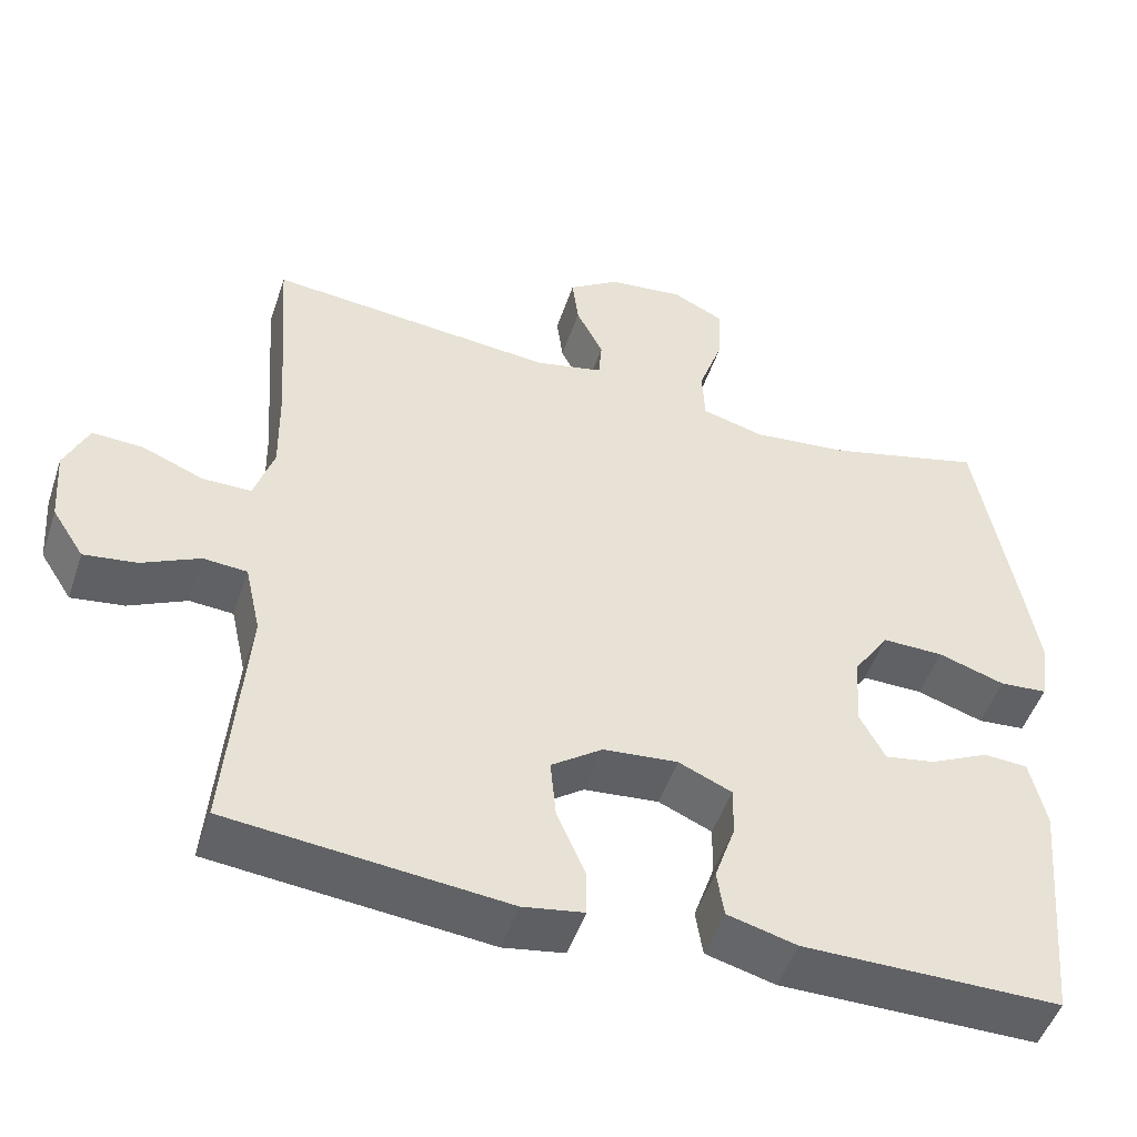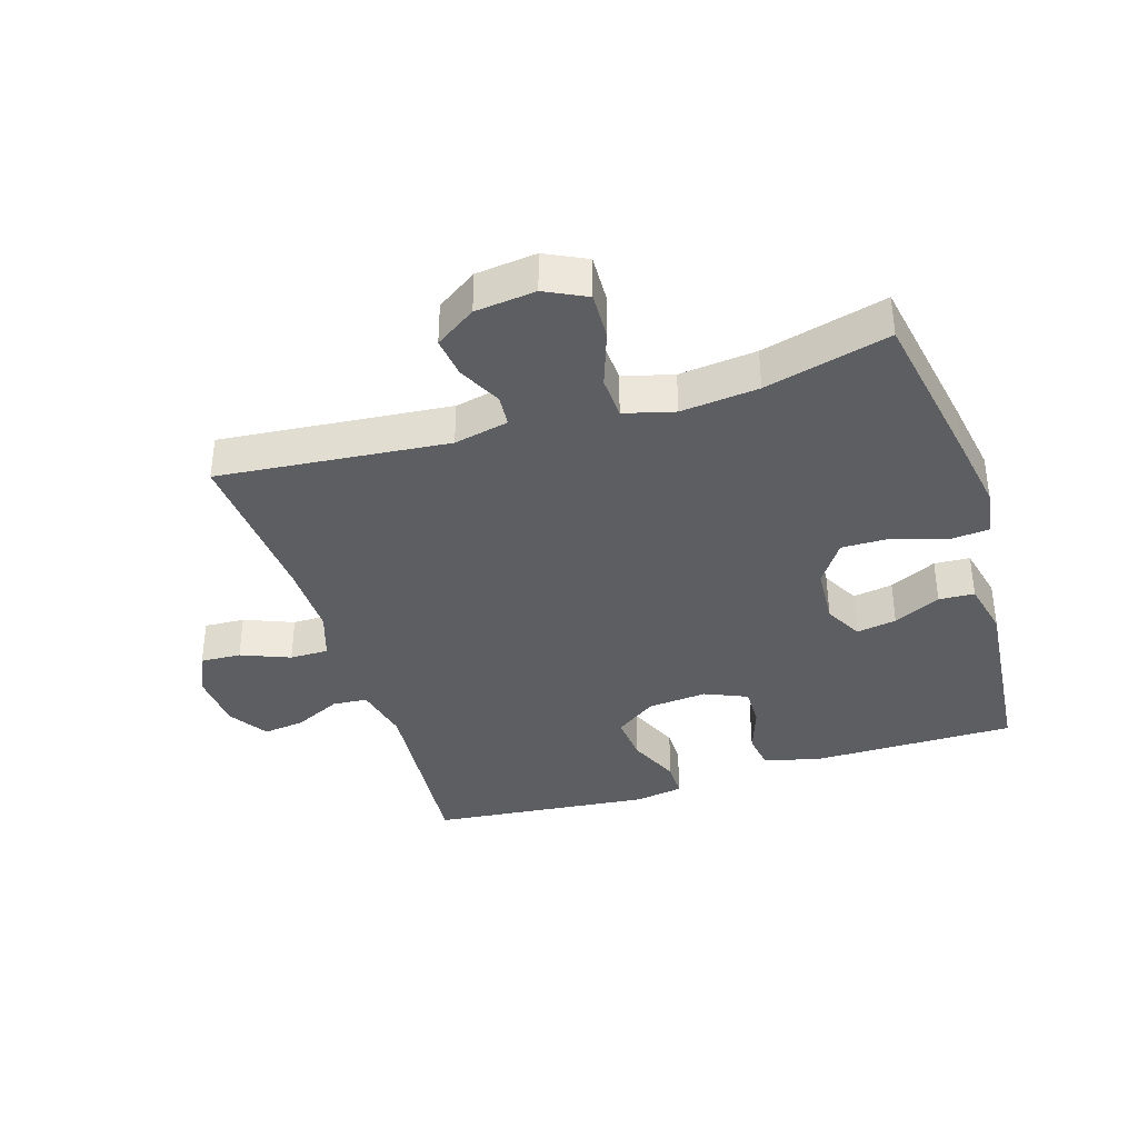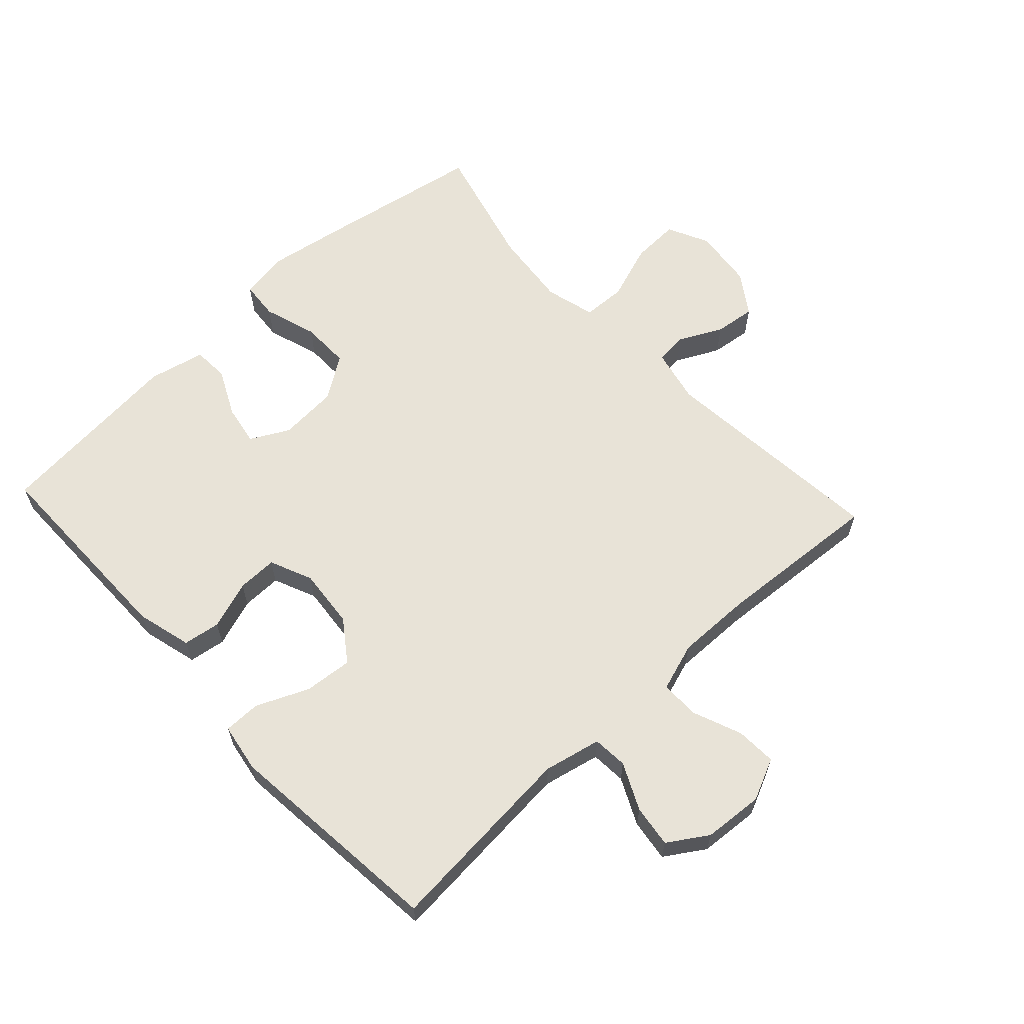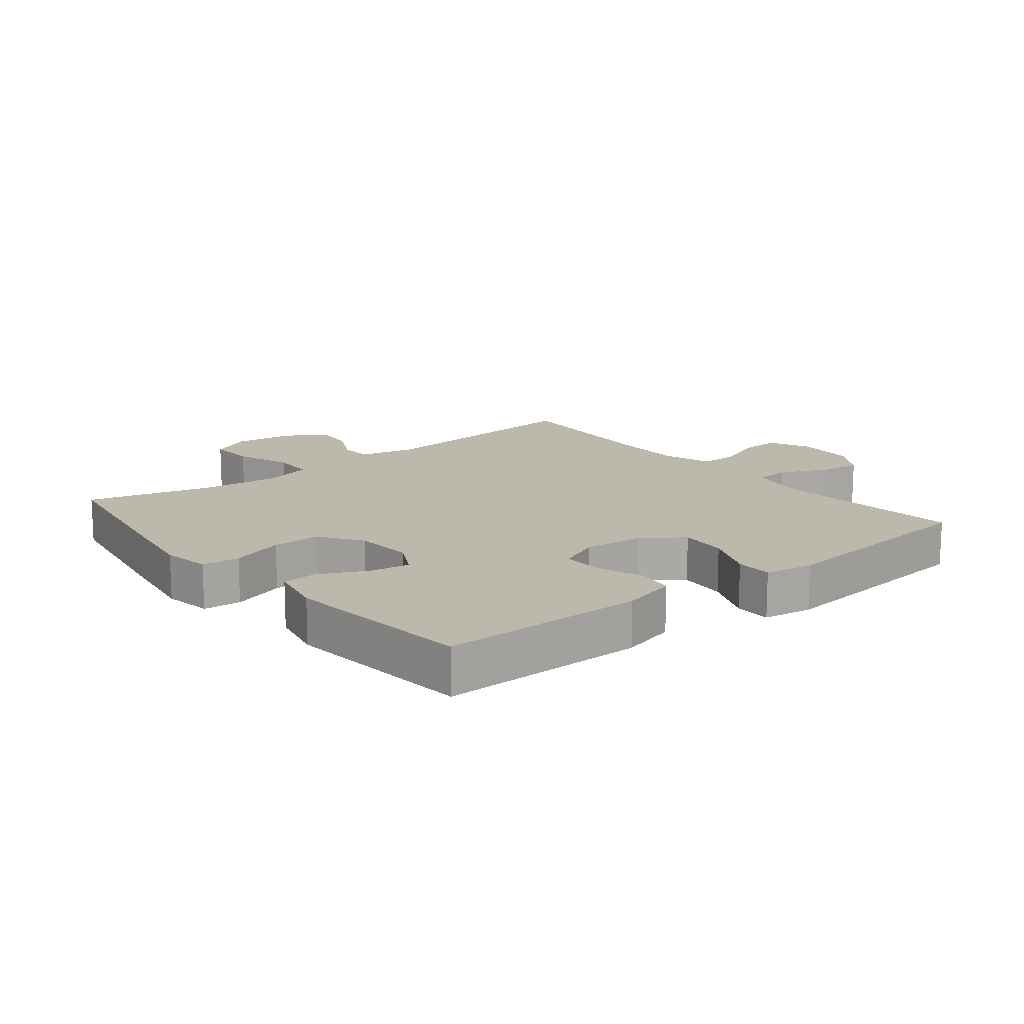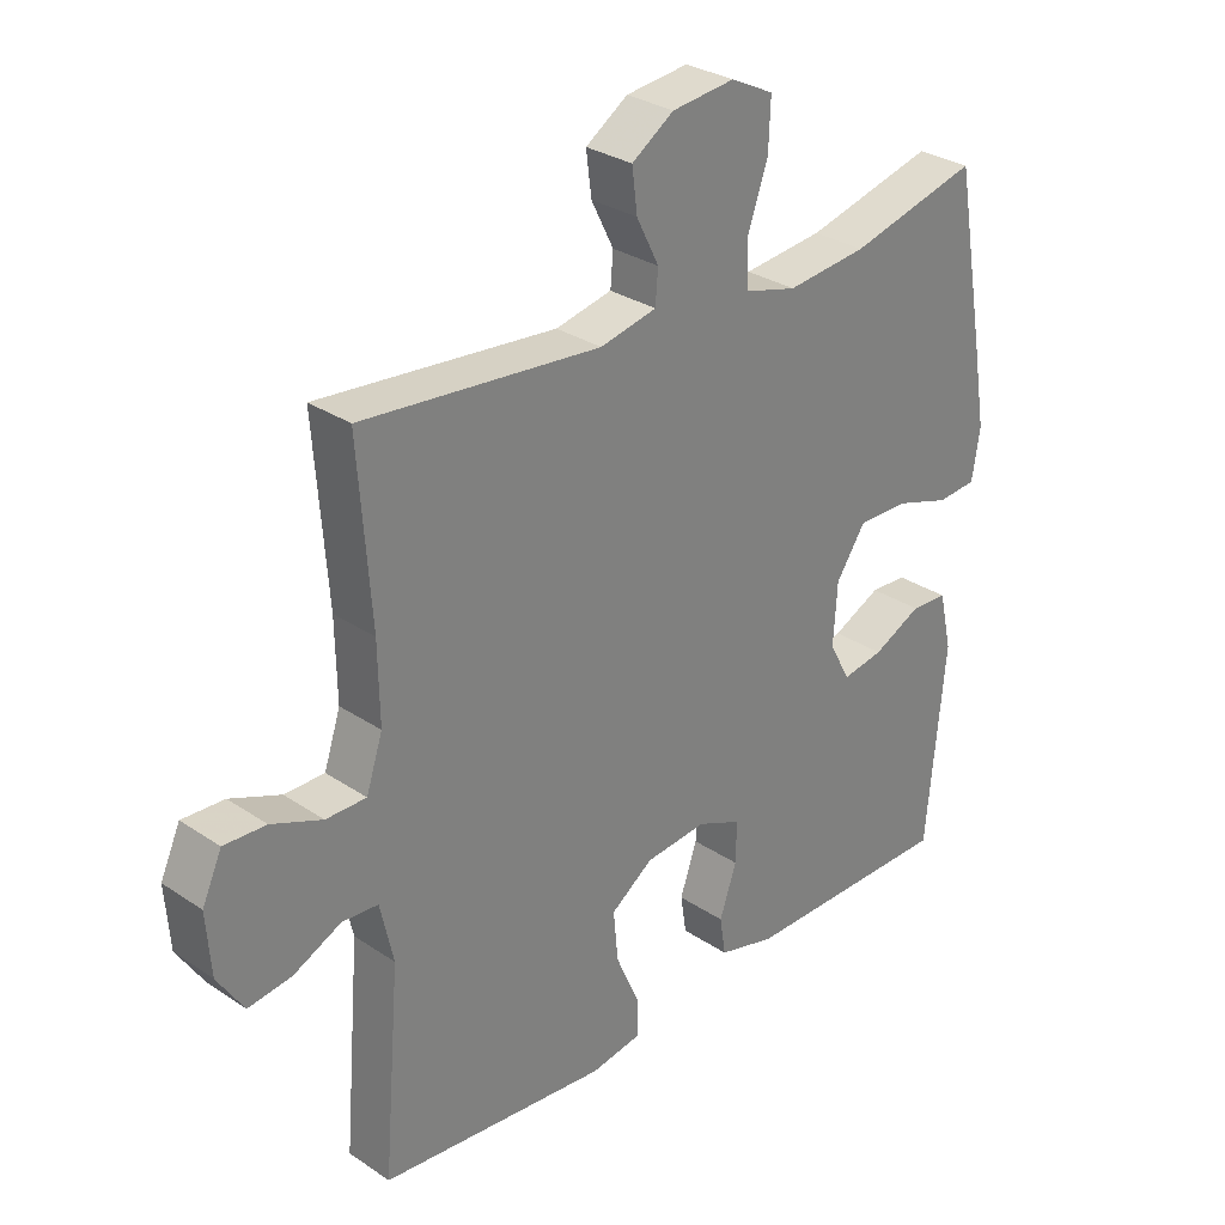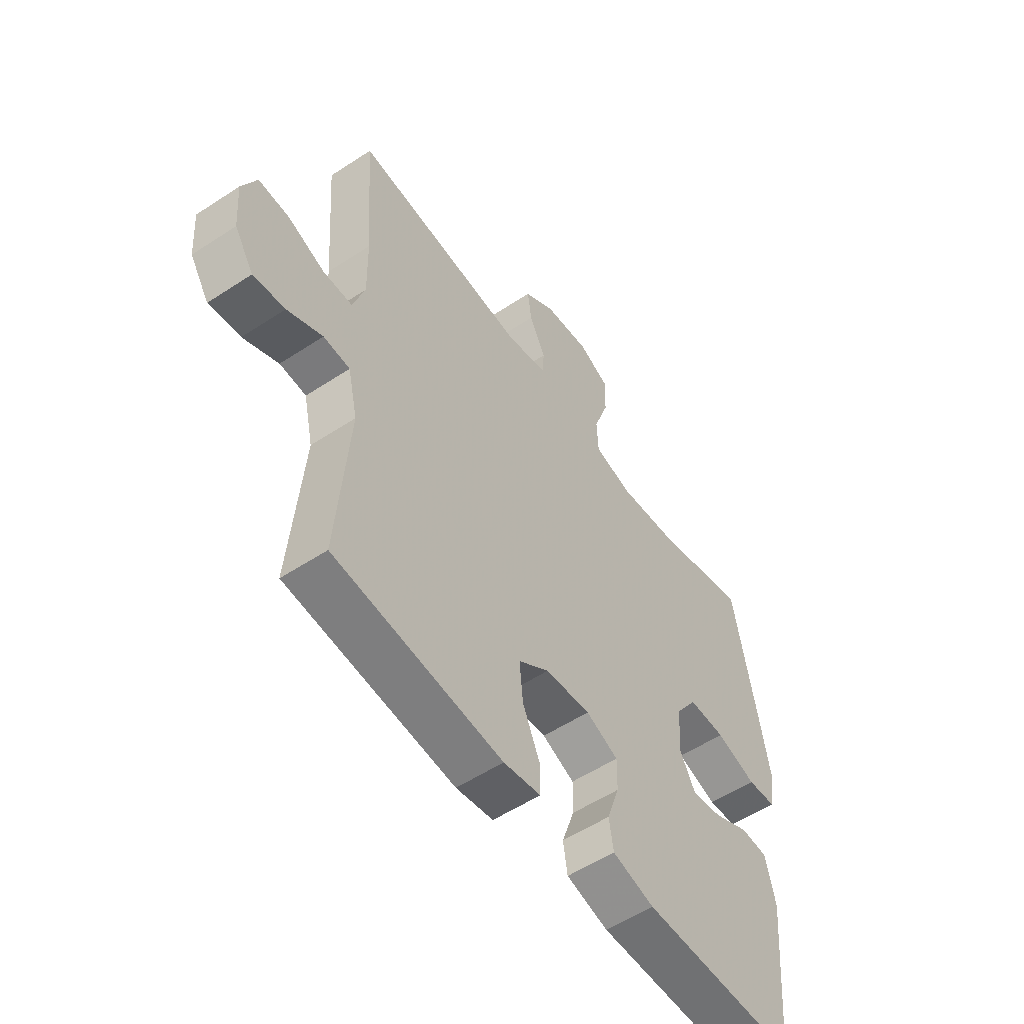
<metadata>
{"format":"obj","ext":"obj","renderer":"f3d","projection":"perspective","resolution":1024,"background":"white","views":[{"elev":-49.4,"azim":-18.3,"up":"+Z"},{"elev":-37.4,"azim":17.3,"up":"+Y"},{"elev":62.4,"azim":-132.9,"up":"+Y"},{"elev":14.8,"azim":141.0,"up":"+Y"},{"elev":29.9,"azim":-45.6,"up":"+Z"},{"elev":-55.1,"azim":-55.2,"up":"+Z"}]}
</metadata>
<code>
v -0.5 0.07 -0.5
v -0.475 0.07 -0.192
v -0.495 0.07 -0.102
v -0.55 0.07 -0.098
v -0.623 0.07 -0.133
v -0.689 0.07 -0.142
v -0.729 0.07 -0.08
v -0.736 0.07 0.014
v -0.706 0.07 0.08
v -0.642 0.07 0.077
v -0.565 0.07 0.046
v -0.504 0.07 0.046
v -0.479 0.07 0.122
v -0.481 0.07 0.24
v -0.5 0.07 0.5
v -0.138 0.07 0.466
v -0.052 0.07 0.485
v -0.048 0.07 0.535
v -0.082 0.07 0.603
v -0.09 0.07 0.667
v -0.026 0.07 0.71
v 0.069 0.07 0.721
v 0.134 0.07 0.689
v 0.131 0.07 0.614
v 0.1 0.07 0.525
v 0.103 0.07 0.457
v 0.182 0.07 0.436
v 0.304 0.07 0.449
v 0.5 0.07 0.5
v 0.547 0.07 0.239
v 0.567 0.07 0.12
v 0.555 0.07 0.043
v 0.495 0.07 0.038
v 0.411 0.07 0.065
v 0.334 0.07 0.066
v 0.289 0.07 -0.001
v 0.283 0.07 -0.094
v 0.315 0.07 -0.154
v 0.378 0.07 -0.143
v 0.452 0.07 -0.107
v 0.508 0.07 -0.11
v 0.528 0.07 -0.198
v 0.5 0.07 -0.5
v 0.176 0.07 -0.5
v 0.089 0.07 -0.477
v 0.08 0.07 -0.419
v 0.106 0.07 -0.343
v 0.107 0.07 -0.28
v 0.04 0.07 -0.251
v -0.054 0.07 -0.26
v -0.118 0.07 -0.306
v -0.111 0.07 -0.382
v -0.075 0.07 -0.464
v -0.075 0.07 -0.522
v -0.152 0.07 -0.535
v -0.5 0 -0.5
v -0.475 0 -0.192
v -0.495 0 -0.102
v -0.55 0 -0.098
v -0.623 0 -0.133
v -0.689 0 -0.142
v -0.729 0 -0.08
v -0.736 0 0.014
v -0.706 0 0.08
v -0.642 0 0.077
v -0.565 0 0.046
v -0.504 0 0.046
v -0.479 0 0.122
v -0.481 0 0.24
v -0.5 0 0.5
v -0.138 0 0.466
v -0.052 0 0.485
v -0.048 0 0.535
v -0.082 0 0.603
v -0.09 0 0.667
v -0.026 0 0.71
v 0.069 0 0.721
v 0.134 0 0.689
v 0.131 0 0.614
v 0.1 0 0.525
v 0.103 0 0.457
v 0.182 0 0.436
v 0.304 0 0.449
v 0.5 0 0.5
v 0.547 0 0.239
v 0.567 0 0.12
v 0.555 0 0.043
v 0.495 0 0.038
v 0.411 0 0.065
v 0.334 0 0.066
v 0.289 0 -0.001
v 0.283 0 -0.094
v 0.315 0 -0.154
v 0.378 0 -0.143
v 0.452 0 -0.107
v 0.508 0 -0.11
v 0.528 0 -0.198
v 0.5 0 -0.5
v 0.176 0 -0.5
v 0.089 0 -0.477
v 0.08 0 -0.419
v 0.106 0 -0.343
v 0.107 0 -0.28
v 0.04 0 -0.251
v -0.054 0 -0.26
v -0.118 0 -0.306
v -0.111 0 -0.382
v -0.075 0 -0.464
v -0.075 0 -0.522
v -0.152 0 -0.535
f 52 53 54 55
f 51 52 55 1
f 50 51 1 2
f 49 50 2 3
f 44 45 46 47
f 44 47 48
f 43 44 48
f 42 43 48
f 39 40 41 42
f 38 39 42 48
f 37 38 48 49
f 31 32 33 34
f 31 34 35
f 28 29 30 31
f 27 28 31 35
f 26 27 35 36
f 22 23 24 25
f 22 25 26
f 21 22 26
f 18 19 20 21
f 17 18 21 26
f 16 17 26 36
f 14 15 16 36
f 8 9 10 11
f 8 11 12
f 7 8 12
f 4 5 6 7
f 3 4 7 12
f 49 3 12 13
f 36 37 49
f 13 14 36 49
f 110 109 108 107
f 56 110 107 106
f 57 56 106 105
f 58 57 105 104
f 102 101 100 99
f 103 102 99
f 103 99 98
f 103 98 97
f 97 96 95 94
f 103 97 94 93
f 104 103 93 92
f 89 88 87 86
f 90 89 86
f 86 85 84 83
f 90 86 83 82
f 91 90 82 81
f 80 79 78 77
f 81 80 77
f 81 77 76
f 76 75 74 73
f 81 76 73 72
f 91 81 72 71
f 91 71 70 69
f 66 65 64 63
f 67 66 63
f 67 63 62
f 62 61 60 59
f 67 62 59 58
f 68 67 58 104
f 104 92 91
f 104 91 69 68
f 1 56 57 2
f 2 57 58 3
f 3 58 59 4
f 4 59 60 5
f 5 60 61 6
f 6 61 62 7
f 7 62 63 8
f 8 63 64 9
f 9 64 65 10
f 10 65 66 11
f 11 66 67 12
f 12 67 68 13
f 13 68 69 14
f 14 69 70 15
f 15 70 71 16
f 16 71 72 17
f 17 72 73 18
f 18 73 74 19
f 19 74 75 20
f 20 75 76 21
f 21 76 77 22
f 22 77 78 23
f 23 78 79 24
f 24 79 80 25
f 25 80 81 26
f 26 81 82 27
f 27 82 83 28
f 28 83 84 29
f 29 84 85 30
f 30 85 86 31
f 31 86 87 32
f 32 87 88 33
f 33 88 89 34
f 34 89 90 35
f 35 90 91 36
f 36 91 92 37
f 37 92 93 38
f 38 93 94 39
f 39 94 95 40
f 40 95 96 41
f 41 96 97 42
f 42 97 98 43
f 43 98 99 44
f 44 99 100 45
f 45 100 101 46
f 46 101 102 47
f 47 102 103 48
f 48 103 104 49
f 49 104 105 50
f 50 105 106 51
f 51 106 107 52
f 52 107 108 53
f 53 108 109 54
f 54 109 110 55
f 55 110 56 1

</code>
